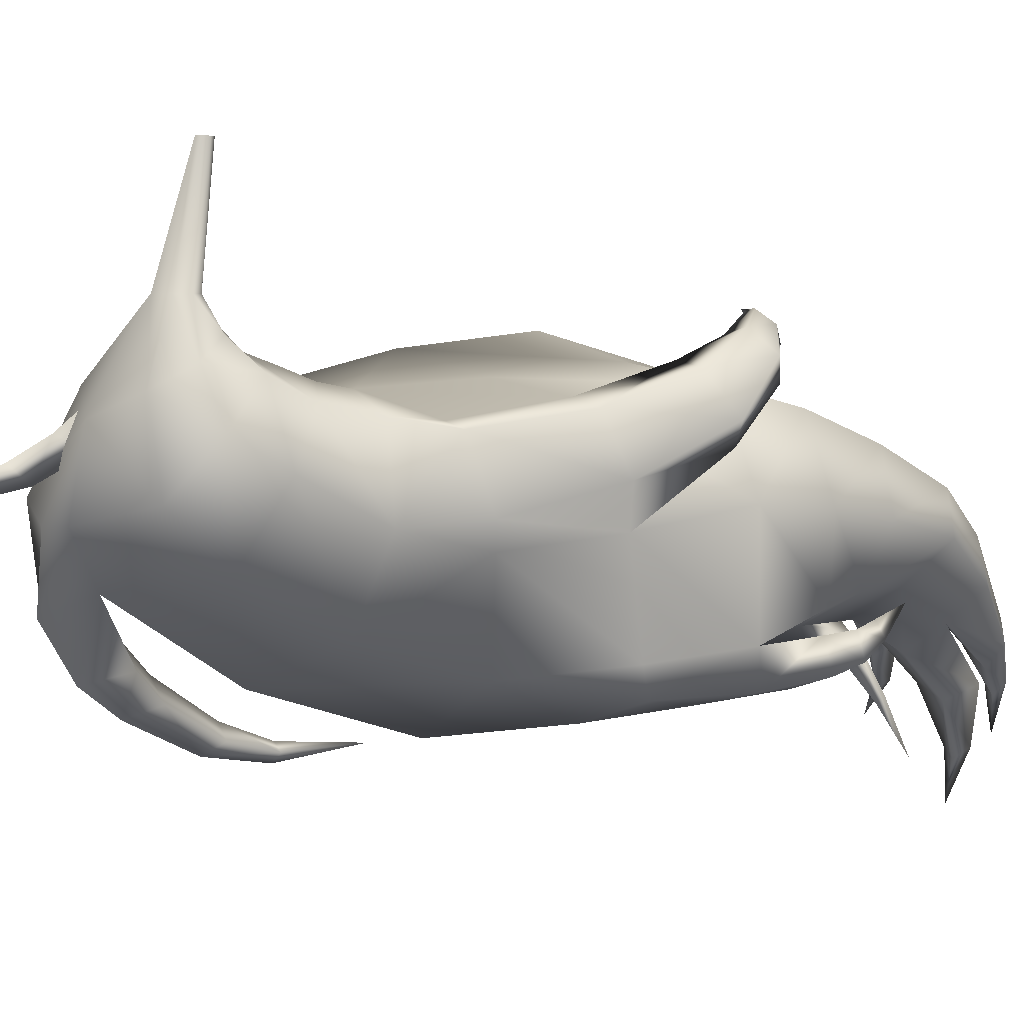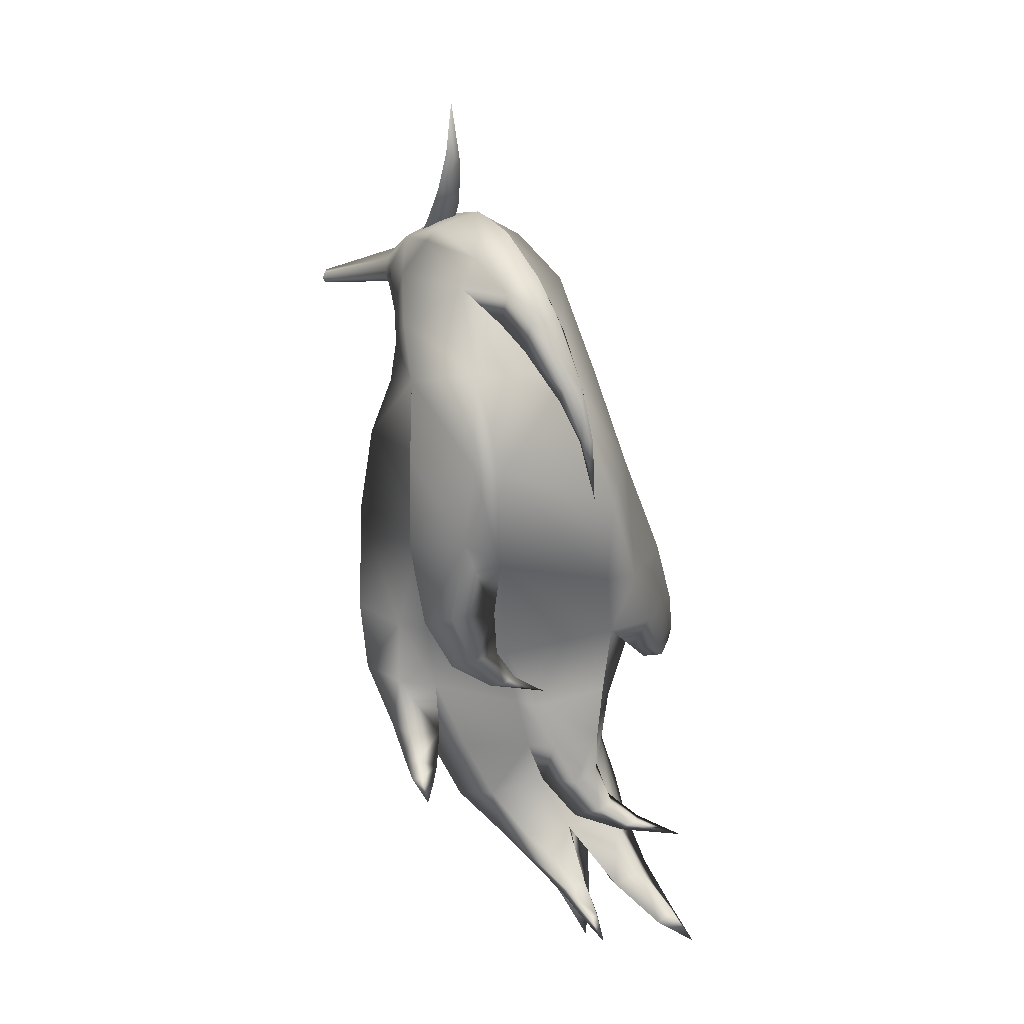
<metadata>
{"format":"obj","ext":"obj","renderer":"f3d","projection":"perspective","resolution":1024,"background":"white","views":[{"elev":5.7,"azim":-124.3,"up":"+Z"},{"elev":16.4,"azim":126.4,"up":"+Y"}]}
</metadata>
<code>
g n_hair_default_a_ponytail_mesh
v -0.8878 83.66 -15.26
v -0.3685 83.66 -15.59
v -0.6255 85.21 -15.67
v 0.2999 94.46 -10.46
v -0.187 94.17 -9.113
v -0.0361 94.23 -9.112
v 0.9396 94.78 -10.37
v 0.591 94.92 -10.3
v -0.1583 94.26 -9.113
v -0.187 94.17 -9.113
v 0.2999 94.46 -10.46
v 0.8102 95.4 -11.58
v 0.8102 95.4 -11.58
v 1.497 95.85 -11.41
v 1.108 96.27 -12.09
v 1.08 95.92 -11.28
v 1.108 96.27 -12.09
v 1.303 96.63 -11.73
v 1.347 97.28 -12.32
v 1.669 96.63 -11.88
v 1.347 97.28 -12.32
v 1.457 97.43 -12.02
v 1.594 98.73 -12.25
v 1.701 97.51 -12.16
v 1.594 98.73 -12.25
v 1.594 98.73 -12.25
v 3.047 94.5 -13.69
v 2.941 93.45 -11.76
v 2.284 94.52 -11.18
v 3.881 92.68 -14.7
v 3.367 92.12 -12.34
v 4.373 90.57 -15.03
v 3.849 90.41 -15.47
v 3.15 87.79 -14.88
v 4.032 90.43 -12.8
v 3.518 90.3 -12.75
v 3.41 88.27 -12.64
v 4.3 88.6 -14.65
v 2.977 86.47 -14.55
v 4.186 88.23 -12.87
v 3.311 86.13 -12.78
v 3.899 86.17 -13.08
v 3.91 86.44 -13.97
v 3.232 84.89 -13.4
v 2.866 84.87 -13.18
v 3.207 85.13 -14.03
v 2.657 85.3 -14.39
v 2.519 84.3 -14.05
v 2.314 84.34 -13.91
v 1.373 83.99 -14.9
v 2.426 84.39 -14.41
v 1.373 83.99 -14.9
v 2.102 84.51 -14.55
v 1.373 83.99 -14.9
v 0.6862 81.22 -14.54
v 1.434 82.37 -14.5
v -0.8231 82.43 -15.13
v -0.868 81.28 -15.1
v 0.609 79.97 -15.22
v -0.6722 79.89 -15.84
v 0.4023 78.6 -16.62
v -0.4655 78.71 -16.86
v 0.3718 77.9 -17.93
v -0.06485 78.09 -18.07
v 0.4562 77.77 -19.02
v -0.4512 78 -17.8
v 0.4562 77.77 -19.02
v -1.269 78.56 -16.44
v -1.858 79.96 -15.13
v -2.178 81.28 -14.36
v -2.541 82.5 -14.34
v -3.159 83.76 -14.44
v -0.8878 83.66 -15.26
v -3.502 85.53 -14.91
v -0.6255 85.21 -15.67
v 0.609 79.97 -15.22
v -0.4709 79.88 -14.36
v 0.8156 78.69 -15.82
v 1.308 78.88 -16.25
v 1.502 78.28 -16.75
v 1.772 78.4 -16.93
v 1.926 78.24 -16.65
v 2.404 78.13 -17.57
v 1.772 78.4 -16.93
v 1.446 79.73 -13.55
v 0.8156 78.69 -15.82
v -0.4709 79.88 -14.36
v 1.547 78.62 -15.59
v 1.502 78.28 -16.75
v 1.926 78.24 -16.65
v 1.446 79.73 -13.55
v -0.4709 79.88 -14.36
v 0.03757 78.77 -14.92
v 0.8084 78.7 -14.52
v 0.7311 78.01 -15.69
v 1.082 78 -15.52
v 1.511 77.59 -16.41
v -2.505 79.83 -13.53
v 0.03757 78.77 -14.92
v -0.4709 79.88 -14.36
v -0.9884 78.56 -14.76
v 0.7311 78.01 -15.69
v 0.2514 77.86 -15.67
v 1.511 77.59 -16.41
v -0.4709 79.88 -14.36
v -1.858 79.96 -15.13
v -1.493 78.64 -16.12
v -0.7692 78.56 -15.75
v -1.087 78.06 -16.74
v -0.7476 77.95 -16.53
v -0.3937 77.43 -17.61
v -0.4709 79.88 -14.36
v -1.754 78.51 -15.19
v -2.505 79.83 -13.53
v -0.7692 78.56 -15.75
v -1.242 77.91 -16.15
v -0.7476 77.95 -16.53
v -0.3937 77.43 -17.61
v -0.4709 79.88 -14.36
v 0.609 79.97 -15.22
v 0.4023 78.6 -16.62
v -0.07742 78.45 -16.08
v 0.3718 77.9 -17.93
v 0.0789 77.81 -17.78
v -1.858 79.96 -15.13
v -0.4709 79.88 -14.36
v -0.07742 78.45 -16.08
v -1.269 78.56 -16.44
v 0.0789 77.81 -17.78
v -0.4512 78 -17.8
v 0.4562 77.77 -19.02
v -0.4512 78 -17.8
v 0.3718 77.9 -17.93
v -0.9884 78.56 -14.76
v 0.7419 77.91 -15.27
v 0.2514 77.86 -15.67
v -0.0343 78.55 -14.16
v -2.505 79.83 -13.53
v -0.4027 79.73 -12.84
v -2.999 81 -12.59
v -0.3452 80.88 -12.27
v -2.986 82.52 -11.77
v -0.2535 82.49 -11.49
v -2.812 84.04 -11.12
v -0.2769 84.08 -10.83
v -2.699 85.73 -10.67
v -0.205 85.86 -10.4
v 0.1831 88.36 -10.6
v -2.178 88.38 -10.82
v 0.4778 90.82 -10.73
v -1.774 90.52 -11.13
v -1.752 91.58 -11.01
v 0.4257 91.56 -10.58
v -1.373 92.59 -10.8
v 0.352 92.26 -10.32
v 0.2819 93 -10.06
v -1.085 93.35 -10.32
v -0.6291 93.82 -9.739
v 0.1921 93.49 -9.62
v -0.1457 93.95 -9.119
v 0.1041 93.85 -9.119
v 0.01242 93.6 -6.688
v 0.09328 93.56 -6.688
v 1.913 78.33 -16.8
v 1.772 78.4 -16.93
v 2.404 78.13 -17.57
v 1.649 78.75 -15.95
v 1.308 78.88 -16.25
v 1.522 79.85 -14.57
v 0.609 79.97 -15.22
v 0.6862 81.22 -14.54
v 1.913 80.99 -13.67
v 1.434 82.37 -14.5
v 1.446 79.73 -13.55
v 1.547 78.62 -15.59
v 1.926 78.24 -16.65
v 2.404 78.13 -17.57
v 2.021 80.78 -12.68
v 2.253 82.32 -13.04
v 2.294 82.37 -11.74
v 2.521 83.91 -12.3
v 2.339 84.01 -10.64
v 1.68 83.65 -14.3
v 2.63 85.42 -12.13
v 2.057 85.07 -14.22
v 3.41 88.27 -12.64
v 3.15 87.79 -14.88
v 1.511 77.59 -16.41
v 0.2514 77.86 -15.67
v 0.7419 77.91 -15.27
v 1.082 78 -15.52
v -0.0343 78.55 -14.16
v 0.8084 78.7 -14.52
v -0.4027 79.73 -12.84
v 1.446 79.73 -13.55
v -0.3452 80.88 -12.27
v 2.021 80.78 -12.68
v -0.2535 82.49 -11.49
v 2.294 82.37 -11.74
v 2.339 84.01 -10.64
v -0.2769 84.08 -10.83
v 2.496 85.77 -9.961
v -0.205 85.86 -10.4
v 2.925 88.48 -10.23
v 0.1831 88.36 -10.6
v 0.4778 90.82 -10.73
v 2.957 90.55 -10.67
v 2.56 91.85 -10.99
v 0.4257 91.56 -10.58
v 2.122 92.74 -10.82
v 0.352 92.26 -10.32
v 0.2819 93 -10.06
v 1.635 93.44 -10.38
v 1.037 93.86 -9.739
v 0.1921 93.49 -9.62
v 0.3502 93.95 -9.119
v 0.1041 93.85 -9.119
v 0.1723 93.6 -6.688
v 0.09328 93.56 -6.688
v -1.377 78 -16.43
v -1.242 77.91 -16.15
v -0.3937 77.43 -17.61
v -1.937 78.58 -15.63
v -1.754 78.51 -15.19
v -2.879 79.91 -14.4
v -2.505 79.83 -13.53
v -3.358 81.16 -13.43
v -2.999 81 -12.59
v -3.409 82.57 -13.01
v -2.986 82.52 -11.77
v -3.443 83.89 -12.75
v -2.812 84.04 -11.12
v -3.511 85.56 -12.58
v -2.699 85.73 -10.67
v -2.178 88.38 -10.82
v -3.004 87.81 -12.96
v -1.087 78.06 -16.74
v -1.377 78 -16.43
v -0.3937 77.43 -17.61
v -1.493 78.64 -16.12
v -1.937 78.58 -15.63
v -1.858 79.96 -15.13
v -2.879 79.91 -14.4
v -2.178 81.28 -14.36
v -3.358 81.16 -13.43
v -2.541 82.5 -14.34
v -3.409 82.57 -13.01
v -3.443 83.89 -12.75
v -3.159 83.76 -14.44
v -3.511 85.56 -12.58
v -3.502 85.53 -14.91
v -3.004 87.81 -12.96
v -2.647 87.27 -15.18
v -2.266 89.89 -13.21
v -2.559 87.07 -15.81
v -1.596 89.51 -15.39
v -3.441 85.4 -15.69
v -3.793 84.44 -14.79
v -1.224 91.95 -14.6
v -2.084 91.64 -12.76
v -1.775 93.24 -11.85
v -1.432 94.15 -13.39
v -1.511 94.26 -11.19
v 1.304 92.43 -15.64
v 0.9396 89.23 -16.71
v 1.108 95.14 -13.86
v -0.4116 86.92 -16.49
v 0.3179 86.98 -16.15
v -0.6255 85.21 -15.67
v -1.179 95.2 -12.27
v 0.697 95.86 -12.71
v 0.2155 95.79 -11.03
v -1.657 85.31 -16.15
v -2.131 84.24 -15.36
v -0.7494 95.22 -10.55
v -1.001 94.45 -10.14
v 0.04835 94.72 -9.104
v -2.658 84.16 -15.85
v -3.019 83.68 -15.15
v -0.1978 94.48 -9.11
v 0.07531 93.92 -6.682
v -0.3002 94.18 -9.115
v -0.003754 93.82 -6.684
v -0.0361 93.7 -6.686
v -3.964 84.33 -15.46
v -3.367 83.69 -15.53
v -4.18 83.84 -15.24
v -4.003 83.88 -14.71
v -4.331 83.53 -14.86
v -4.072 83.55 -14.56
v -4.512 83.28 -14.25
v -3.973 83.43 -15.02
v -3.635 83.38 -14.76
v -4.512 83.28 -14.25
v 0.07531 93.92 -6.682
v 0.3305 94.5 -9.11
v 0.1669 93.82 -6.684
v 0.04835 94.72 -9.104
v 1.326 95.3 -10.55
v 0.2155 95.79 -11.03
v 2.323 95.8 -12.4
v 1.198 96.08 -12.74
v 0.697 95.86 -12.71
v 3.042 95.27 -14.06
v 2.054 95.78 -14.3
v 1.108 95.14 -13.86
v 2.501 94.87 -15.53
v 1.657 94.22 -15.23
v 3.367 94.54 -15.25
v 2.648 94 -16.19
v 1.955 93.57 -15.88
v 2.763 92.48 -16.97
v 2.264 92.25 -16.66
v 2.373 91.15 -16.98
v 3.356 93.91 -15.91
v 3.047 94.5 -13.69
v 2.603 95.48 -12.24
v 3.134 93.8 -14.88
v 2.284 94.52 -11.18
v 1.326 95.3 -10.55
v 1.479 94.51 -10.13
v 0.3305 94.5 -9.11
v 0.4778 94.19 -9.115
v 0.1669 93.82 -6.684
v 0.2137 93.7 -6.686
v 3.099 93.24 -15.56
v 3.148 92.46 -16.69
v 2.866 92.08 -16.42
v 2.774 91.21 -17
v 2.609 91.14 -16.82
v 2.111 89.61 -16.92
v 2.616 91.19 -17.2
v 2.111 89.61 -16.92
v 2.111 89.61 -16.92
v 0.2137 93.7 -6.686
v 0.3502 93.95 -9.119
v 0.1723 93.6 -6.688
v 0.4778 94.19 -9.115
v 1.037 93.86 -9.739
v 1.479 94.51 -10.13
v 1.635 93.44 -10.38
v 2.284 94.52 -11.18
v 2.941 93.45 -11.76
v 2.122 92.74 -10.82
v 3.367 92.12 -12.34
v 2.56 91.85 -10.99
v 2.957 90.55 -10.67
v 3.518 90.3 -12.75
v 3.41 88.27 -12.64
v 2.925 88.48 -10.23
v 3.076 85.59 -11.55
v 2.63 85.42 -12.13
v 2.521 83.91 -12.3
v 2.945 85.77 -10.12
v 2.496 85.77 -9.961
v 2.339 84.01 -10.64
v 3.08 84.19 -10.46
v 2.472 82.85 -11.42
v 3.225 84.09 -11.62
v 2.803 82.76 -12.62
v 3.265 82.83 -11.45
v 3.2 81.94 -12.14
v 3.392 82.78 -12.14
v 3.682 82.18 -12.18
v 3.73 81.67 -12.62
v 3.678 82.25 -12.61
v 3.326 82.09 -12.95
v 3.991 81.86 -12.68
v 4.28 81.53 -13.42
v 3.921 81.94 -12.92
v 4.28 81.53 -13.42
v 3.762 81.8 -13.18
v 4.28 81.53 -13.42
v -0.1457 93.95 -9.119
v -0.0361 93.7 -6.686
v 0.01242 93.6 -6.688
v -0.3002 94.18 -9.115
v -0.6291 93.82 -9.739
v -1.001 94.45 -10.14
v -1.085 93.35 -10.32
v -1.511 94.26 -11.19
v -1.775 93.24 -11.85
v -1.373 92.59 -10.8
v -2.084 91.64 -12.76
v -1.752 91.58 -11.01
v -2.237 90.44 -11.24
v -1.774 90.52 -11.13
v -2.178 88.38 -10.82
v -2.591 90.1 -12.64
v -2.266 89.89 -13.21
v -3.004 87.81 -12.96
v -3.603 88.17 -12.06
v -3.698 86.23 -11.63
v -3.118 88.46 -10.93
v -2.848 86.77 -10.23
v -4.153 86.43 -11.14
v -3.477 85.14 -10.65
v -3.61 86.85 -10.32
v -3.63 85.26 -10.17
v -2.719 84.5 -10.03
v -3.028 85.47 -9.717
v -2.53 85.55 -9.868
v -2.778 84.64 -9.706
v -1.513 84.39 -9.491
v -2.428 84.82 -9.455
v -1.513 84.39 -9.491
v -2.101 84.8 -9.536
v -1.513 84.39 -9.491
v 3.881 92.68 -14.7
v 3.047 94.5 -13.69
v 1.108 95.14 -13.86
v 1.304 92.43 -15.64
v 3.849 90.41 -15.47
v 0.9396 89.23 -16.71
v 0.3179 86.98 -16.15
v 3.15 87.79 -14.88
v -0.6255 85.21 -15.67
v 2.057 85.07 -14.22
v -0.3685 83.66 -15.59
v 1.461 83.59 -14.82
v 1.68 83.65 -14.3
v 1.103 82.4 -15.1
v 1.434 82.37 -14.5
v 1.035 81.33 -14.68
v -0.1134 82.44 -15.61
v 0.7437 81.35 -15.49
v 0.5389 80.31 -15.37
v -0.8231 82.43 -15.13
v -0.8878 83.66 -15.26
v 0.06453 81.5 -15.71
v -0.5248 81.5 -15.26
v 0.3197 80.53 -15.99
v -0.0343 79.99 -16.47
v -0.06305 80.66 -16.13
v -0.4404 80.73 -15.66
v -0.08641 80.15 -16.65
v -0.8716 79.89 -17.74
v -0.3344 80.23 -16.78
v -0.5716 80.23 -16.61
v 2.323 95.8 -12.4
v 3.042 95.27 -14.06
v 2.603 95.48 -12.24
v 1.326 95.3 -10.55
v 2.373 91.15 -16.98
v 2.609 91.14 -16.82
v 2.111 89.61 -16.92
v 2.866 92.08 -16.42
v 2.264 92.25 -16.66
v 3.099 93.24 -15.56
v 1.955 93.57 -15.88
v 1.657 94.22 -15.23
v 3.134 93.8 -14.88
v 1.108 95.14 -13.86
v 3.047 94.5 -13.69
v -2.131 84.24 -15.36
v -3.502 85.53 -14.91
v -0.6255 85.21 -15.67
v -3.793 84.44 -14.79
v -3.019 83.68 -15.15
v -4.003 83.88 -14.71
v -3.635 83.38 -14.76
v -4.072 83.55 -14.56
v -4.512 83.28 -14.25
v 3.15 87.79 -14.88
v 3.41 88.27 -12.64
v 3.311 86.13 -12.78
v 2.977 86.47 -14.55
v 2.866 84.87 -13.18
v 2.657 85.3 -14.39
v 2.314 84.34 -13.91
v 2.102 84.51 -14.55
v 1.373 83.99 -14.9
v 2.521 83.91 -12.3
v 2.339 84.01 -10.64
v 2.472 82.85 -11.42
v 2.803 82.76 -12.62
v 3.2 81.94 -12.14
v 3.326 82.09 -12.95
v 3.73 81.67 -12.62
v 3.762 81.8 -13.18
v 4.28 81.53 -13.42
v -2.101 84.8 -9.536
v -2.719 84.5 -10.03
v -1.513 84.39 -9.491
v -2.53 85.55 -9.868
v -3.477 85.14 -10.65
v -2.848 86.77 -10.23
v -3.698 86.23 -11.63
v -2.178 88.38 -10.82
v -3.004 87.81 -12.96
v -0.8231 82.43 -15.13
v 1.434 82.37 -14.5
v 1.035 81.33 -14.68
v -0.5248 81.5 -15.26
v 0.5389 80.31 -15.37
v -0.4404 80.73 -15.66
v -0.0343 79.99 -16.47
v -0.5716 80.23 -16.61
v -0.8716 79.89 -17.74
g n_hair_default_a_ponytail_mesh_0
f 3 2 1
f 6 5 4
f 7 6 4
f 7 8 6
f 8 9 6
f 10 9 8
f 11 10 8
f 7 4 12
f 13 11 8
f 14 7 12
f 8 7 14
f 14 12 15
f 16 13 8
f 16 8 14
f 17 13 16
f 18 17 16
f 18 16 14
f 19 17 18
f 20 14 15
f 20 18 14
f 20 15 21
f 22 19 18
f 22 18 20
f 23 19 22
f 24 20 21
f 24 22 20
f 25 24 21
f 26 22 24
f 29 28 27
f 28 30 27
f 31 30 28
f 30 31 32
f 30 32 33
f 34 33 32
f 31 35 32
f 31 36 35
f 36 37 35
f 38 34 32
f 32 35 38
f 39 34 38
f 37 40 35
f 35 40 38
f 40 37 41
f 38 40 42
f 42 40 41
f 43 39 38
f 43 38 42
f 44 42 41
f 43 42 44
f 45 44 41
f 39 43 46
f 46 43 44
f 47 39 46
f 48 44 45
f 46 44 48
f 49 48 45
f 50 48 49
f 47 46 51
f 51 46 48
f 52 51 48
f 53 47 51
f 54 53 51
f 57 56 55
f 58 57 55
f 58 55 59
f 60 58 59
f 59 61 60
f 61 62 60
f 61 63 62
f 63 64 62
f 65 64 63
f 64 66 62
f 67 66 64
f 66 68 62
f 62 68 60
f 68 69 60
f 69 70 60
f 70 58 60
f 58 70 71
f 57 58 71
f 71 72 57
f 73 57 72
f 74 73 72
f 74 75 73
f 78 77 76
f 79 78 76
f 80 78 79
f 81 80 79
f 83 82 80
f 84 83 80
f 87 86 85
f 86 88 85
f 86 89 88
f 89 90 88
f 93 92 91
f 94 93 91
f 95 93 94
f 96 95 94
f 97 95 96
f 100 99 98
f 99 101 98
f 99 102 101
f 102 103 101
f 104 103 102
f 107 106 105
f 108 107 105
f 109 107 108
f 110 109 108
f 111 109 110
f 114 113 112
f 112 113 115
f 113 116 115
f 117 115 116
f 118 117 116
f 121 120 119
f 122 121 119
f 123 121 122
f 124 123 122
f 127 126 125
f 128 127 125
f 129 127 128
f 130 129 128
f 129 132 131
f 133 129 131
f 136 135 134
f 135 137 134
f 134 137 138
f 137 139 138
f 138 139 140
f 139 141 140
f 140 141 142
f 141 143 142
f 142 143 144
f 143 145 144
f 144 145 146
f 145 147 146
f 147 148 146
f 148 149 146
f 148 150 149
f 150 151 149
f 152 151 150
f 153 152 150
f 152 153 154
f 153 155 154
f 155 156 154
f 156 157 154
f 158 157 156
f 159 158 156
f 160 158 159
f 161 160 159
f 162 160 161
f 163 162 161
f 166 165 164
f 164 165 167
f 165 168 167
f 167 168 169
f 168 170 169
f 170 171 169
f 171 172 169
f 172 171 173
f 167 169 174
f 169 172 174
f 175 167 174
f 164 167 175
f 176 164 175
f 177 164 176
f 172 178 174
f 172 179 178
f 179 172 173
f 179 180 178
f 179 173 181
f 179 181 180
f 181 182 180
f 173 183 181
f 181 183 184
f 183 185 184
f 184 185 186
f 185 187 186
f 190 189 188
f 191 190 188
f 190 191 192
f 191 193 192
f 192 193 194
f 193 195 194
f 194 195 196
f 195 197 196
f 196 197 198
f 197 199 198
f 199 200 198
f 200 201 198
f 200 202 201
f 202 203 201
f 202 204 203
f 204 205 203
f 205 204 206
f 204 207 206
f 207 208 206
f 208 209 206
f 208 210 209
f 210 211 209
f 211 210 212
f 210 213 212
f 213 214 212
f 214 215 212
f 215 214 216
f 217 215 216
f 217 216 218
f 219 217 218
f 222 221 220
f 220 221 223
f 221 224 223
f 223 224 225
f 224 226 225
f 225 226 227
f 226 228 227
f 227 228 229
f 228 230 229
f 229 230 231
f 230 232 231
f 231 232 233
f 232 234 233
f 234 235 233
f 235 236 233
f 239 238 237
f 237 238 240
f 238 241 240
f 240 241 242
f 241 243 242
f 242 243 244
f 243 245 244
f 244 245 246
f 245 247 246
f 247 248 246
f 248 249 246
f 249 248 250
f 251 249 250
f 250 252 251
f 252 253 251
f 254 253 252
f 251 253 255
f 254 256 253
f 256 255 253
f 257 251 255
f 258 251 257
f 259 256 254
f 260 259 254
f 260 261 259
f 261 262 259
f 261 263 262
f 259 264 256
f 259 262 264
f 264 265 256
f 262 266 264
f 256 265 267
f 255 256 267
f 268 267 265
f 268 269 267
f 262 270 266
f 263 270 262
f 270 271 266
f 272 271 270
f 267 273 255
f 269 273 267
f 273 269 274
f 273 257 255
f 275 270 263
f 275 272 270
f 276 275 263
f 277 272 275
f 278 273 274
f 257 273 278
f 278 274 279
f 280 275 276
f 280 277 275
f 281 277 280
f 282 280 276
f 283 281 280
f 283 280 282
f 284 283 282
f 285 257 278
f 285 258 257
f 286 278 279
f 285 278 286
f 258 285 287
f 287 285 286
f 288 258 287
f 288 287 289
f 289 287 286
f 290 288 289
f 291 290 289
f 292 286 279
f 292 289 286
f 293 292 279
f 289 292 294
f 292 293 294
f 297 296 295
f 298 295 296
f 298 296 299
f 300 298 299
f 300 299 301
f 302 300 301
f 300 302 303
f 301 304 302
f 302 305 303
f 304 305 302
f 305 306 303
f 306 305 307
f 308 306 307
f 305 304 309
f 307 305 309
f 308 307 310
f 311 308 310
f 311 310 312
f 313 311 312
f 314 313 312
f 310 307 315
f 307 309 315
f 312 310 315
f 309 304 316
f 316 304 317
f 318 309 316
f 319 316 317
f 317 320 319
f 320 321 319
f 321 320 322
f 323 321 322
f 323 322 324
f 325 323 324
f 318 326 309
f 326 315 309
f 327 315 326
f 327 312 315
f 328 327 326
f 329 327 328
f 312 327 329
f 330 329 328
f 331 329 330
f 332 312 329
f 333 332 329
f 332 314 312
f 334 314 332
f 337 336 335
f 336 338 335
f 336 339 338
f 339 340 338
f 340 339 341
f 342 340 341
f 343 342 341
f 344 343 341
f 345 343 344
f 346 345 344
f 345 346 347
f 348 345 347
f 349 348 347
f 350 349 347
f 351 349 350
f 349 351 352
f 353 352 351
f 354 351 350
f 355 354 350
f 355 356 354
f 356 357 354
f 354 357 351
f 357 356 358
f 359 353 351
f 357 359 351
f 360 353 359
f 361 357 358
f 359 357 361
f 358 362 361
f 363 360 359
f 363 359 361
f 361 362 364
f 363 361 364
f 362 365 364
f 360 363 366
f 366 363 364
f 367 360 366
f 368 364 365
f 366 364 368
f 369 368 365
f 367 366 370
f 370 366 368
f 371 370 368
f 372 367 370
f 373 372 370
f 376 375 374
f 375 377 374
f 374 377 378
f 377 379 378
f 378 379 380
f 379 381 380
f 380 381 382
f 383 380 382
f 383 382 384
f 385 383 384
f 385 384 386
f 385 386 387
f 388 387 386
f 384 389 386
f 390 389 384
f 390 391 389
f 391 392 389
f 389 392 386
f 392 391 393
f 394 388 386
f 392 394 386
f 395 388 394
f 396 392 393
f 394 392 396
f 396 393 397
f 398 395 394
f 398 394 396
f 399 396 397
f 398 396 399
f 399 397 400
f 395 398 401
f 401 398 399
f 402 395 401
f 403 399 400
f 401 399 403
f 404 403 400
f 402 401 405
f 405 401 403
f 406 405 403
f 407 402 405
f 408 407 405
f 411 410 409
f 412 411 409
f 412 409 413
f 414 412 413
f 415 414 413
f 416 415 413
f 417 415 416
f 418 417 416
f 419 417 418
f 420 419 418
f 421 420 418
f 422 420 421
f 423 422 421
f 423 424 422
f 425 419 420
f 422 425 420
f 424 426 422
f 422 426 425
f 426 424 427
f 419 425 428
f 429 419 428
f 425 430 428
f 426 430 425
f 430 431 428
f 432 426 427
f 430 426 432
f 432 427 433
f 431 430 434
f 434 430 432
f 435 431 434
f 436 432 433
f 434 432 436
f 436 433 437
f 435 434 438
f 438 434 436
f 438 436 437
f 439 435 438
f 437 439 438
f 442 441 440
f 443 442 440
f 446 445 444
f 445 447 444
f 447 448 444
f 447 449 448
f 449 450 448
f 450 449 451
f 449 452 451
f 451 452 453
f 452 454 453
f 457 456 455
f 455 456 458
f 459 455 458
f 460 459 458
f 461 459 460
f 462 461 460
f 463 461 462
f 466 465 464
f 467 466 464
f 468 466 467
f 469 468 467
f 470 468 469
f 471 470 469
f 472 470 471
f 475 474 473
f 476 475 473
f 477 475 476
f 478 477 476
f 479 477 478
f 480 479 478
f 481 479 480
f 484 483 482
f 482 483 485
f 483 486 485
f 485 486 487
f 486 488 487
f 487 488 489
f 488 490 489
f 493 492 491
f 494 493 491
f 495 493 494
f 496 495 494
f 497 495 496
f 498 497 496
f 499 497 498

</code>
